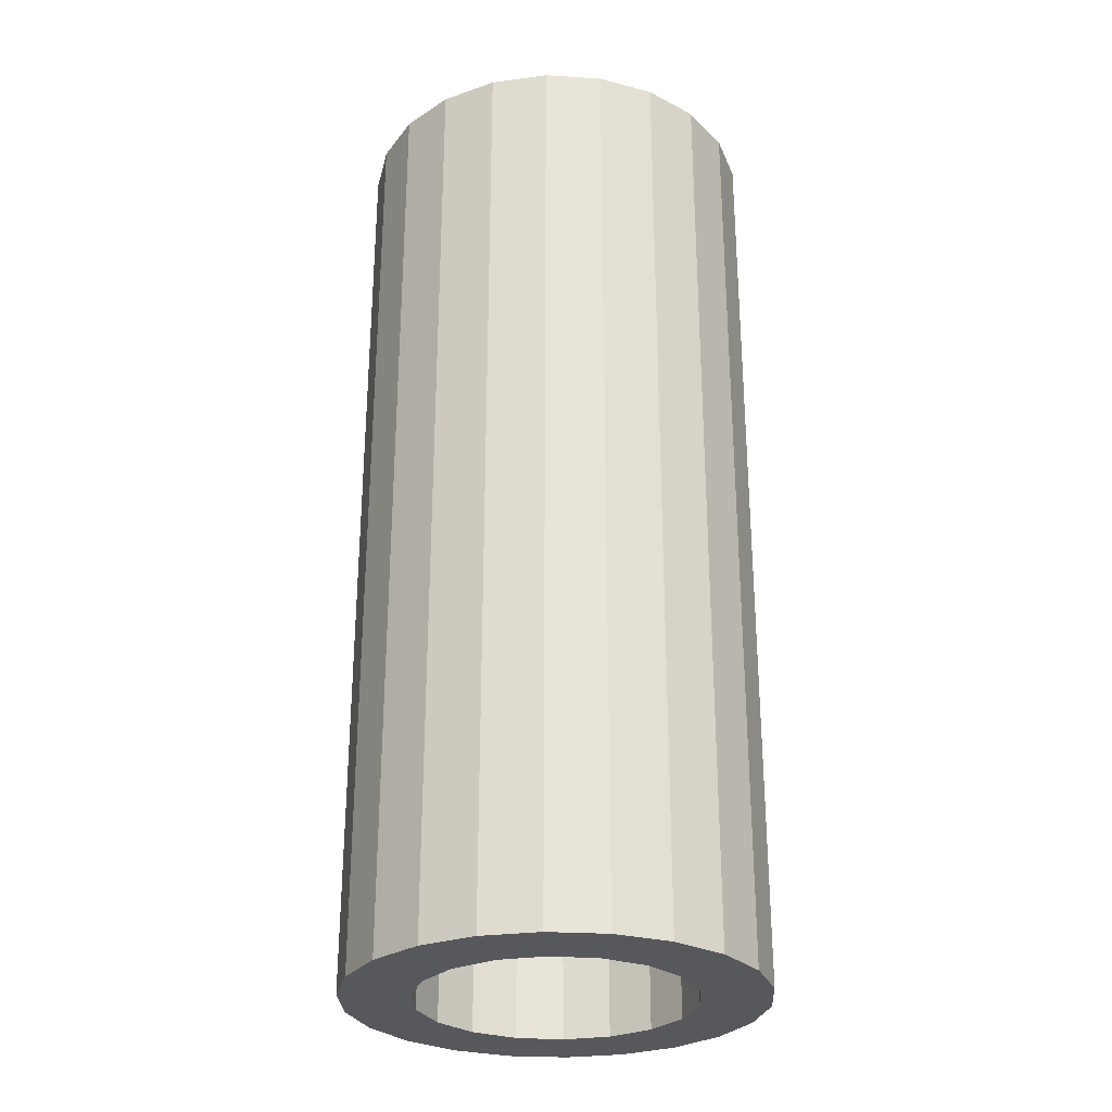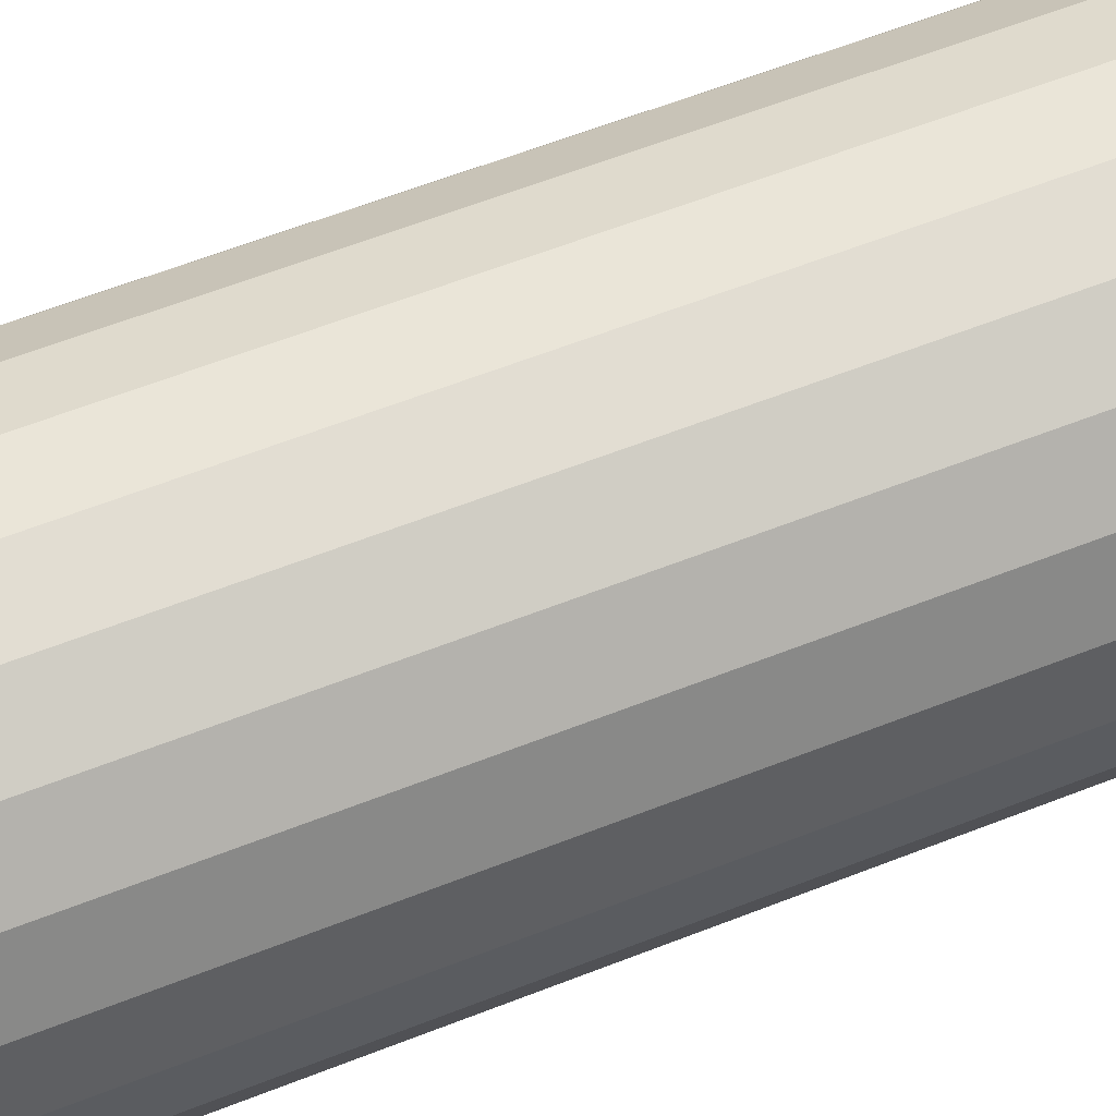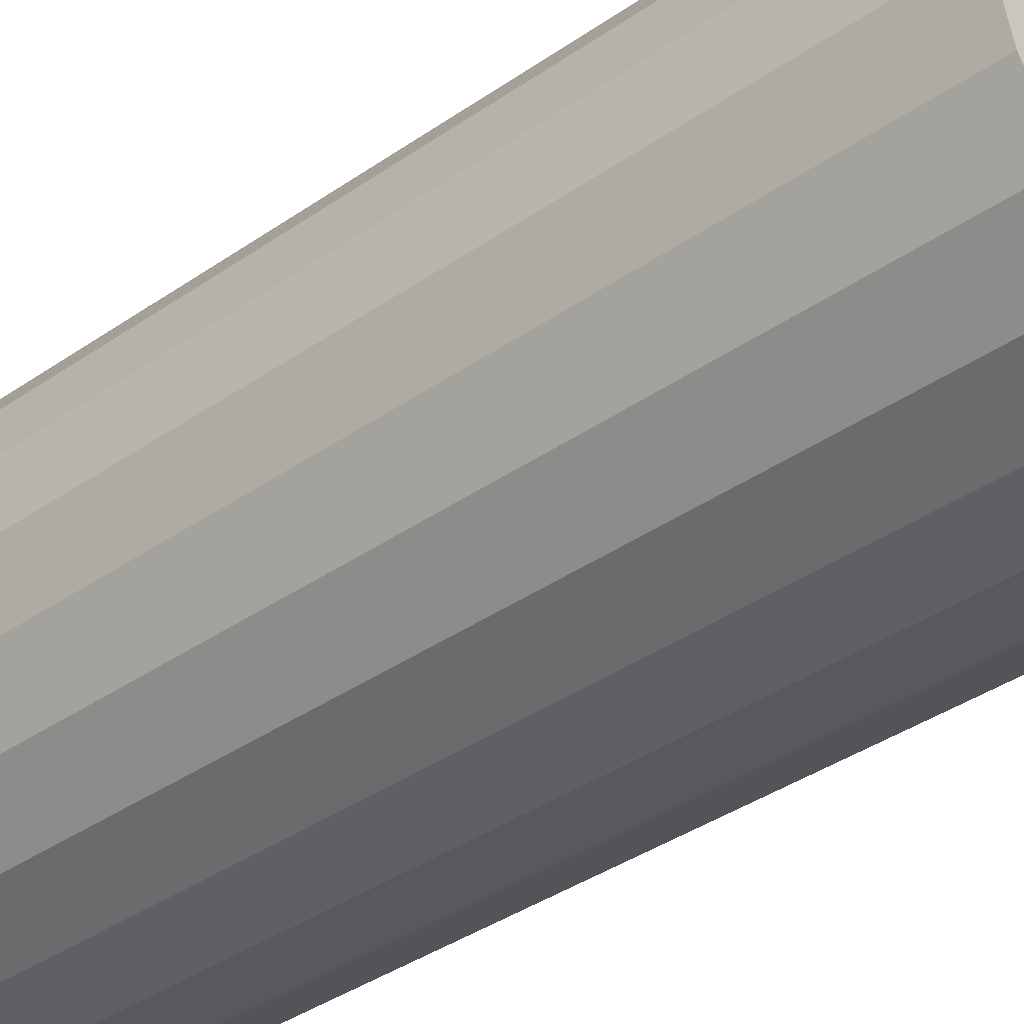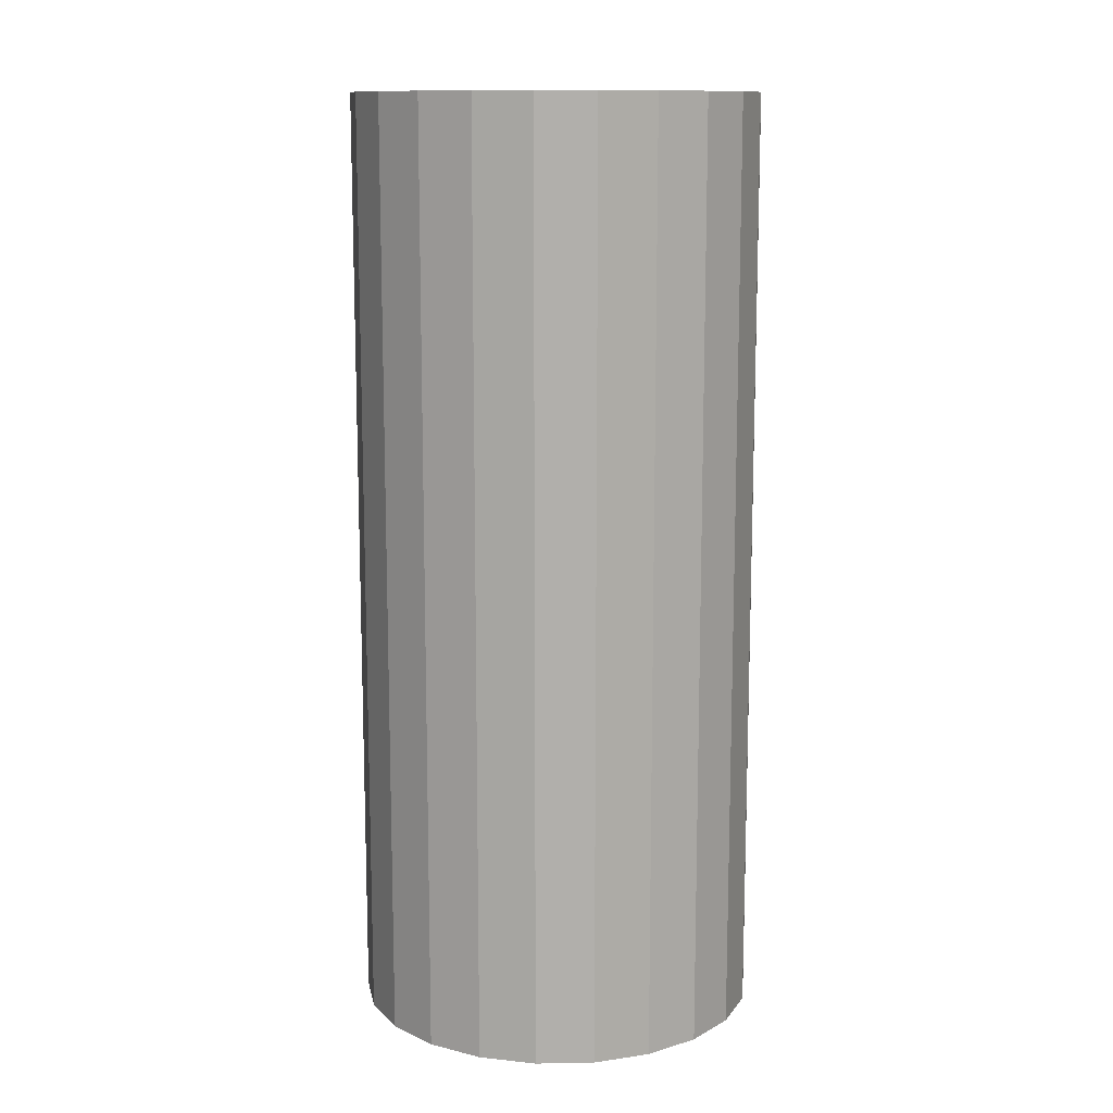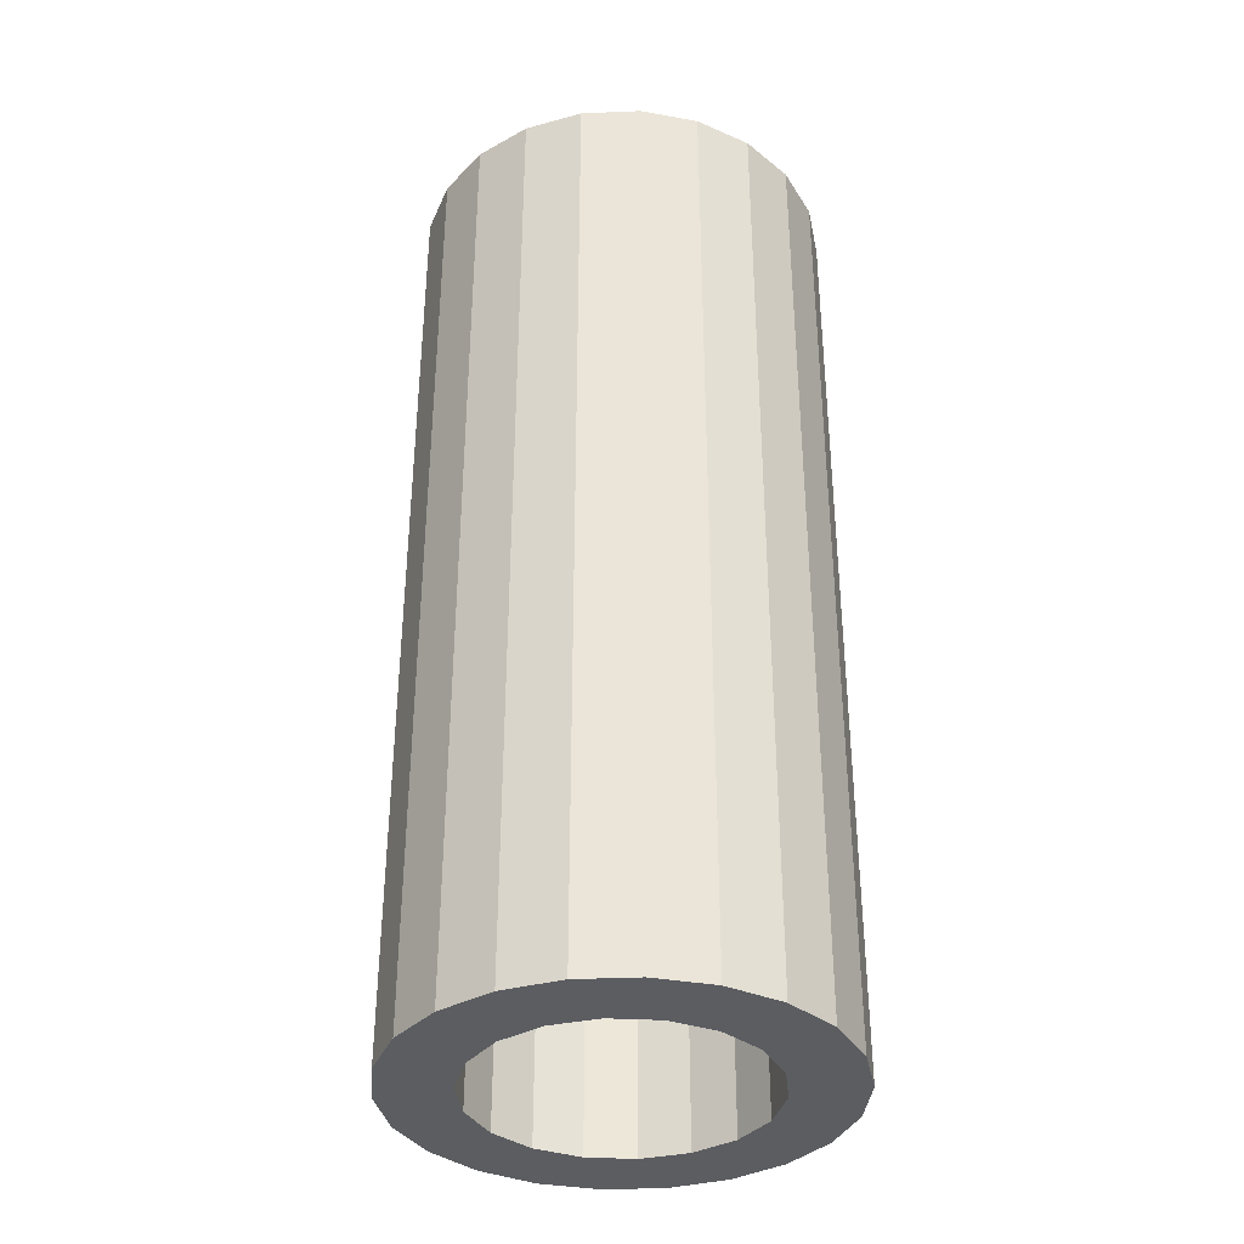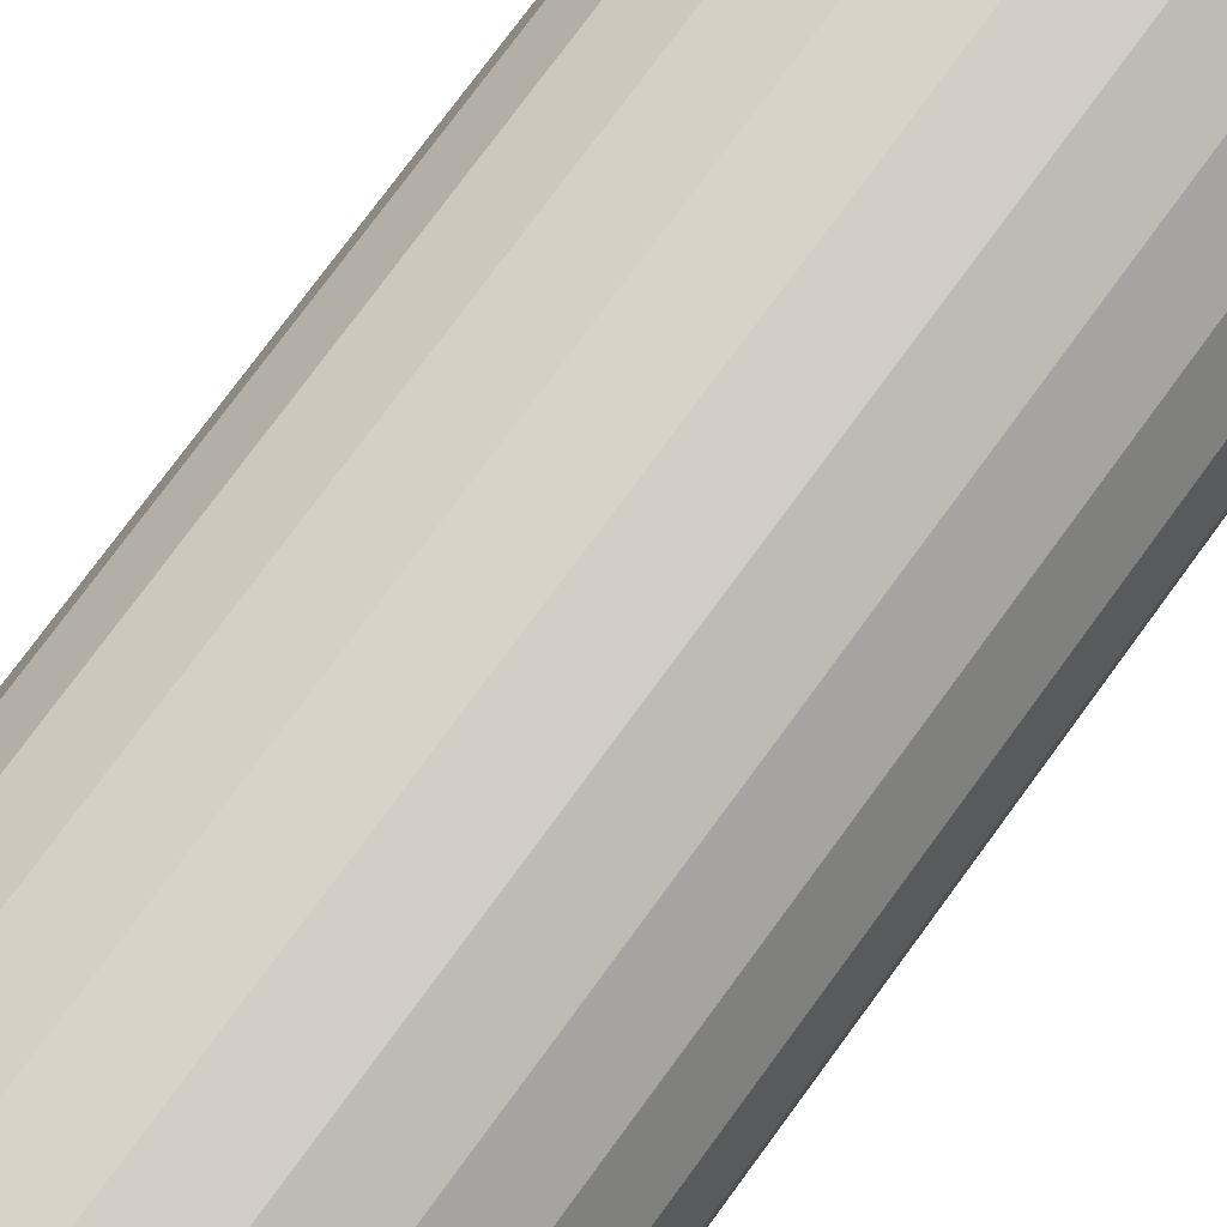
<metadata>
{"format":"obj","ext":"obj","renderer":"f3d","projection":"perspective","resolution":1024,"background":"white","views":[{"elev":-28.4,"azim":3.0,"up":"+Z"},{"elev":61.2,"azim":68.2,"up":"+Y"},{"elev":-37.5,"azim":-48.2,"up":"+Y"},{"elev":12.2,"azim":136.7,"up":"+Z"},{"elev":-35.9,"azim":-54.1,"up":"+Z"},{"elev":77.9,"azim":36.4,"up":"+Y"}]}
</metadata>
<code>
o 0
v -0 0.003746 0.000103
v 0.001281 0.00352 0.000103
v 0.002408 0.00287 0.000103
v 0.003244 0.001873 0.000103
v 0.003689 0.000651 0.000103
v 0.003689 -0.000651 0.000103
v 0.003244 -0.001873 0.000103
v 0.002408 -0.00287 0.000103
v 0.001281 -0.00352 0.000103
v -0 -0.003746 0.000103
v -0.001281 -0.00352 0.000103
v -0.002408 -0.00287 0.000103
v -0.003244 -0.001873 0.000103
v -0.003689 -0.000651 0.000103
v -0.003689 0.000651 0.000103
v -0.003244 0.001873 0.000103
v -0.002408 0.00287 0.000103
v -0.001281 0.00352 0.000103
v 0 0.003746 0.02605
v -0.001281 0.00352 0.02605
v -0.002408 0.00287 0.02605
v -0.003244 0.001873 0.02605
v -0.003689 0.000651 0.02605
v -0.003689 -0.000651 0.02605
v -0.003244 -0.001873 0.02605
v -0.002408 -0.00287 0.02605
v -0.001281 -0.00352 0.02605
v 0 -0.003746 0.02605
v 0.001281 -0.00352 0.02605
v 0.002408 -0.00287 0.02605
v 0.003244 -0.001873 0.02605
v 0.003689 -0.000651 0.02605
v 0.003689 0.000651 0.02605
v 0.003244 0.001873 0.02605
v 0.002408 0.00287 0.02605
v 0.001281 0.00352 0.02605
v -0 0.005619 0.000103
v -0.001583 0.005392 0.000103
v -0.003038 0.004727 0.000103
v -0.004247 0.00368 0.000103
v -0.005111 0.002334 0.000103
v -0.005562 0.0008 0.000103
v -0.005562 -0.0008 0.000103
v -0.005111 -0.002334 0.000103
v -0.004247 -0.00368 0.000103
v -0.003038 -0.004727 0.000103
v -0.001583 -0.005392 0.000103
v -0 -0.005619 0.000103
v 0.001583 -0.005392 0.000103
v 0.003038 -0.004727 0.000103
v 0.004247 -0.00368 0.000103
v 0.005111 -0.002334 0.000103
v 0.005562 -0.0008 0.000103
v 0.005562 0.0008 0.000103
v 0.005111 0.002334 0.000103
v 0.004247 0.00368 0.000103
v 0.003038 0.004727 0.000103
v 0.001583 0.005392 0.000103
v 0 0.005619 0.02605
v 0.001583 0.005392 0.02605
v 0.003038 0.004727 0.02605
v 0.004247 0.00368 0.02605
v 0.005111 0.002334 0.02605
v 0.005562 0.0008 0.02605
v 0.005562 -0.0008 0.02605
v 0.005111 -0.002334 0.02605
v 0.004247 -0.00368 0.02605
v 0.003038 -0.004727 0.02605
v 0.001583 -0.005392 0.02605
v 0 -0.005619 0.02605
v -0.001583 -0.005392 0.02605
v -0.003038 -0.004727 0.02605
v -0.004247 -0.00368 0.02605
v -0.005111 -0.002334 0.02605
v -0.005562 -0.0008 0.02605
v -0.005562 0.0008 0.02605
v -0.005111 0.002334 0.02605
v -0.004247 0.00368 0.02605
v -0.003038 0.004727 0.02605
v -0.001583 0.005392 0.02605
f 2 36 1
f 1 36 19
f 1 19 18
f 18 19 20
f 18 20 17
f 17 20 21
f 17 21 16
f 16 21 22
f 16 22 15
f 15 22 23
f 15 23 14
f 14 23 24
f 14 24 13
f 13 24 25
f 13 25 12
f 12 25 26
f 12 26 11
f 11 26 27
f 11 27 10
f 10 27 28
f 10 28 9
f 9 28 29
f 9 29 8
f 8 29 30
f 8 30 7
f 7 30 31
f 7 31 6
f 6 31 32
f 6 32 5
f 5 32 33
f 5 33 4
f 4 33 34
f 4 34 3
f 3 34 35
f 3 35 2
f 2 35 36
f 38 80 37
f 37 80 59
f 37 59 58
f 58 59 60
f 58 60 57
f 57 60 61
f 57 61 56
f 56 61 62
f 56 62 55
f 55 62 63
f 55 63 54
f 54 63 64
f 54 64 53
f 53 64 65
f 53 65 52
f 52 65 66
f 52 66 51
f 51 66 67
f 51 67 50
f 50 67 68
f 50 68 49
f 49 68 69
f 49 69 48
f 48 69 70
f 48 70 47
f 47 70 71
f 47 71 46
f 46 71 72
f 46 72 45
f 45 72 73
f 45 73 44
f 44 73 74
f 44 74 43
f 43 74 75
f 43 75 42
f 42 75 76
f 42 76 41
f 41 76 77
f 41 77 40
f 40 77 78
f 40 78 39
f 39 78 79
f 39 79 38
f 38 79 80
f 18 38 1
f 1 38 37
f 1 37 58
f 38 18 39
f 39 18 17
f 39 17 40
f 40 17 16
f 40 16 41
f 41 16 15
f 41 15 42
f 42 15 14
f 42 14 43
f 43 14 44
f 44 14 13
f 44 13 45
f 45 13 12
f 45 12 46
f 46 12 11
f 46 11 47
f 47 11 10
f 47 10 48
f 48 10 49
f 49 10 9
f 49 9 50
f 50 9 8
f 50 8 51
f 51 8 7
f 51 7 52
f 52 7 6
f 52 6 53
f 53 6 5
f 53 5 54
f 54 5 55
f 55 5 4
f 55 4 56
f 56 4 3
f 56 3 57
f 57 3 2
f 57 2 58
f 58 2 1
f 36 60 19
f 19 60 59
f 19 59 80
f 60 36 61
f 61 36 35
f 61 35 62
f 62 35 34
f 62 34 63
f 63 34 33
f 63 33 64
f 64 33 32
f 64 32 65
f 65 32 66
f 66 32 31
f 66 31 67
f 67 31 30
f 67 30 68
f 68 30 29
f 68 29 69
f 69 29 28
f 69 28 70
f 70 28 71
f 71 28 27
f 71 27 72
f 72 27 26
f 72 26 73
f 73 26 25
f 73 25 74
f 74 25 24
f 74 24 75
f 75 24 23
f 75 23 76
f 76 23 77
f 77 23 22
f 77 22 78
f 78 22 21
f 78 21 79
f 79 21 20
f 79 20 80
f 80 20 19

</code>
